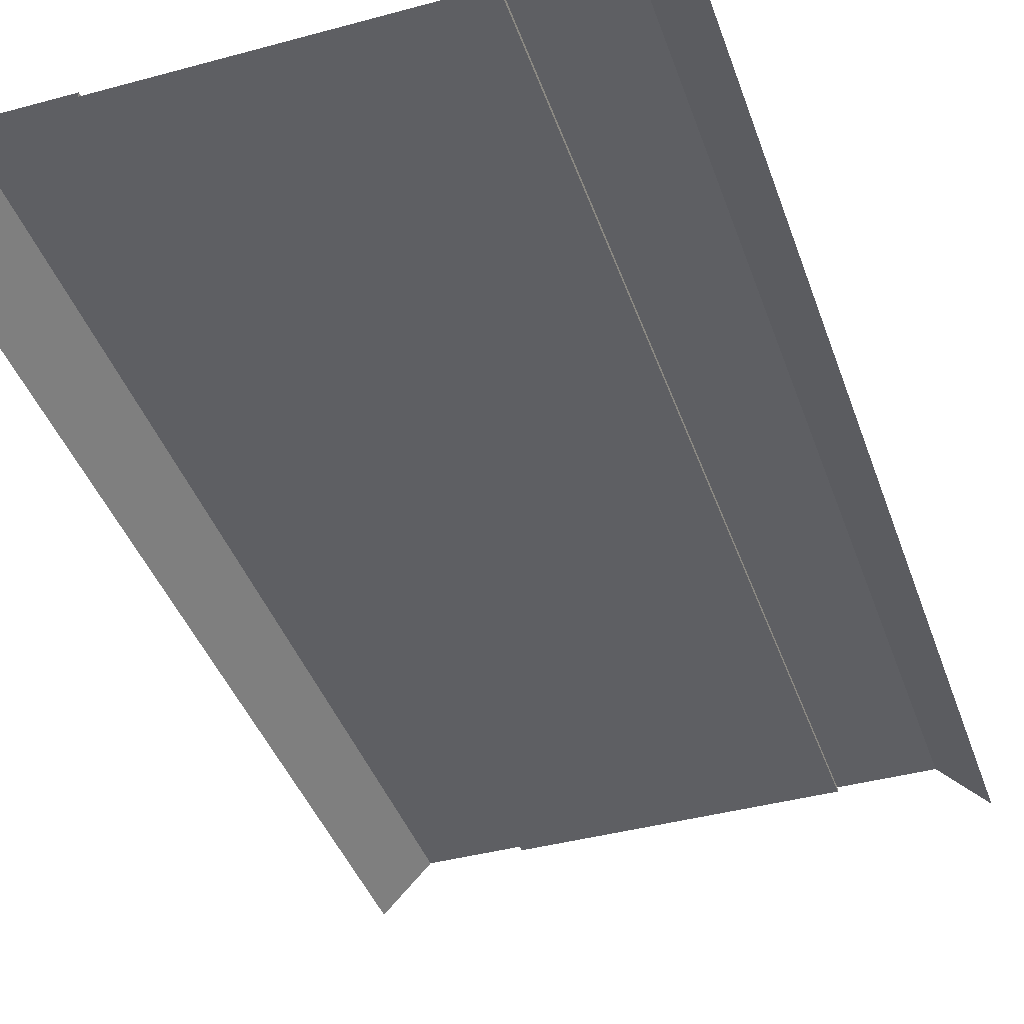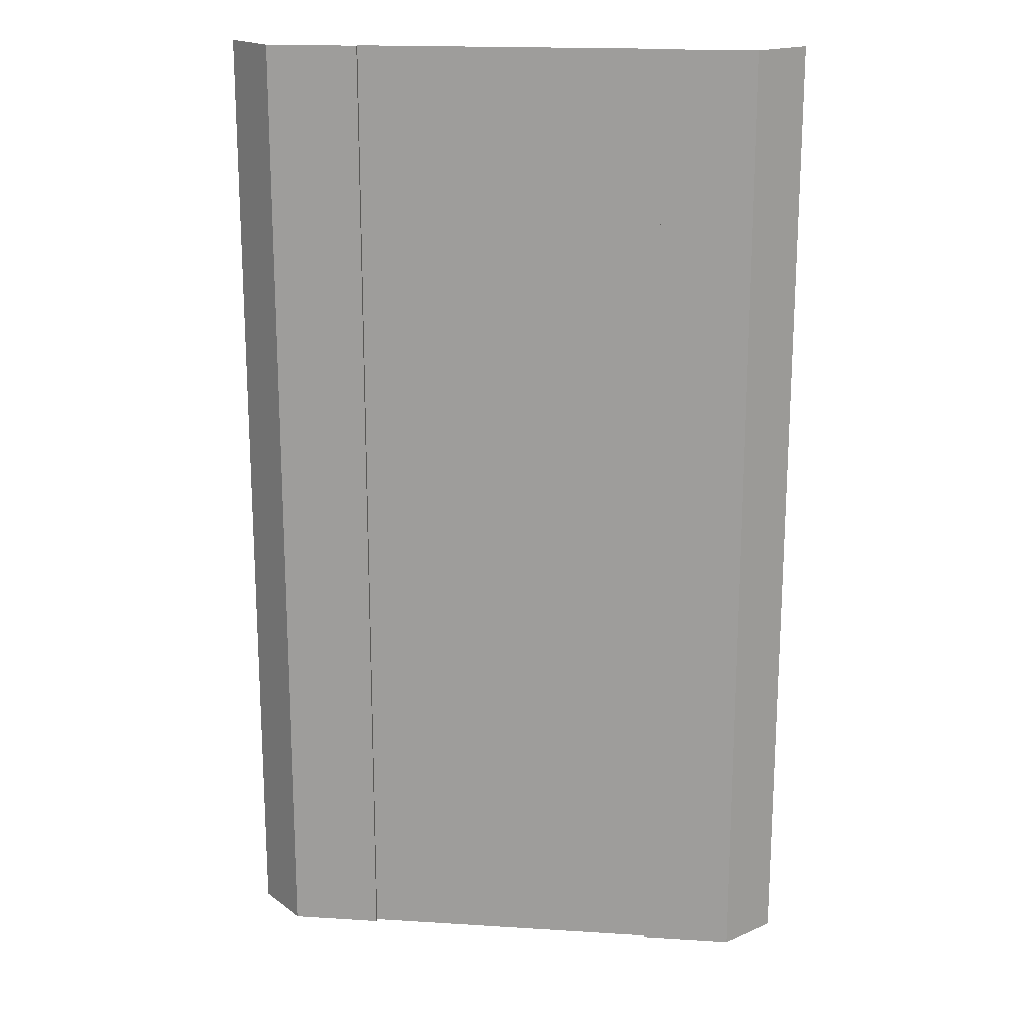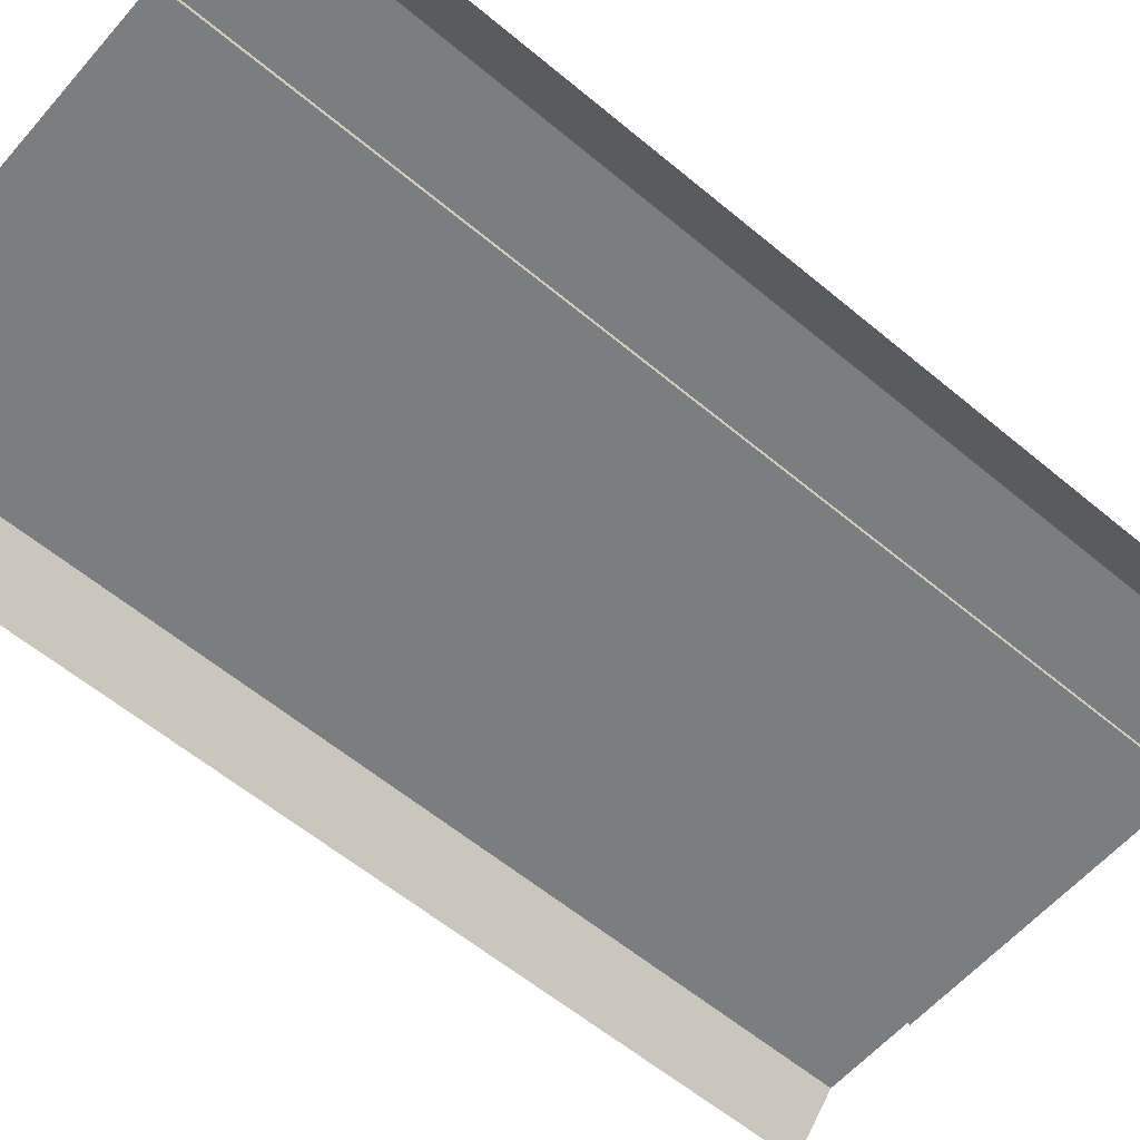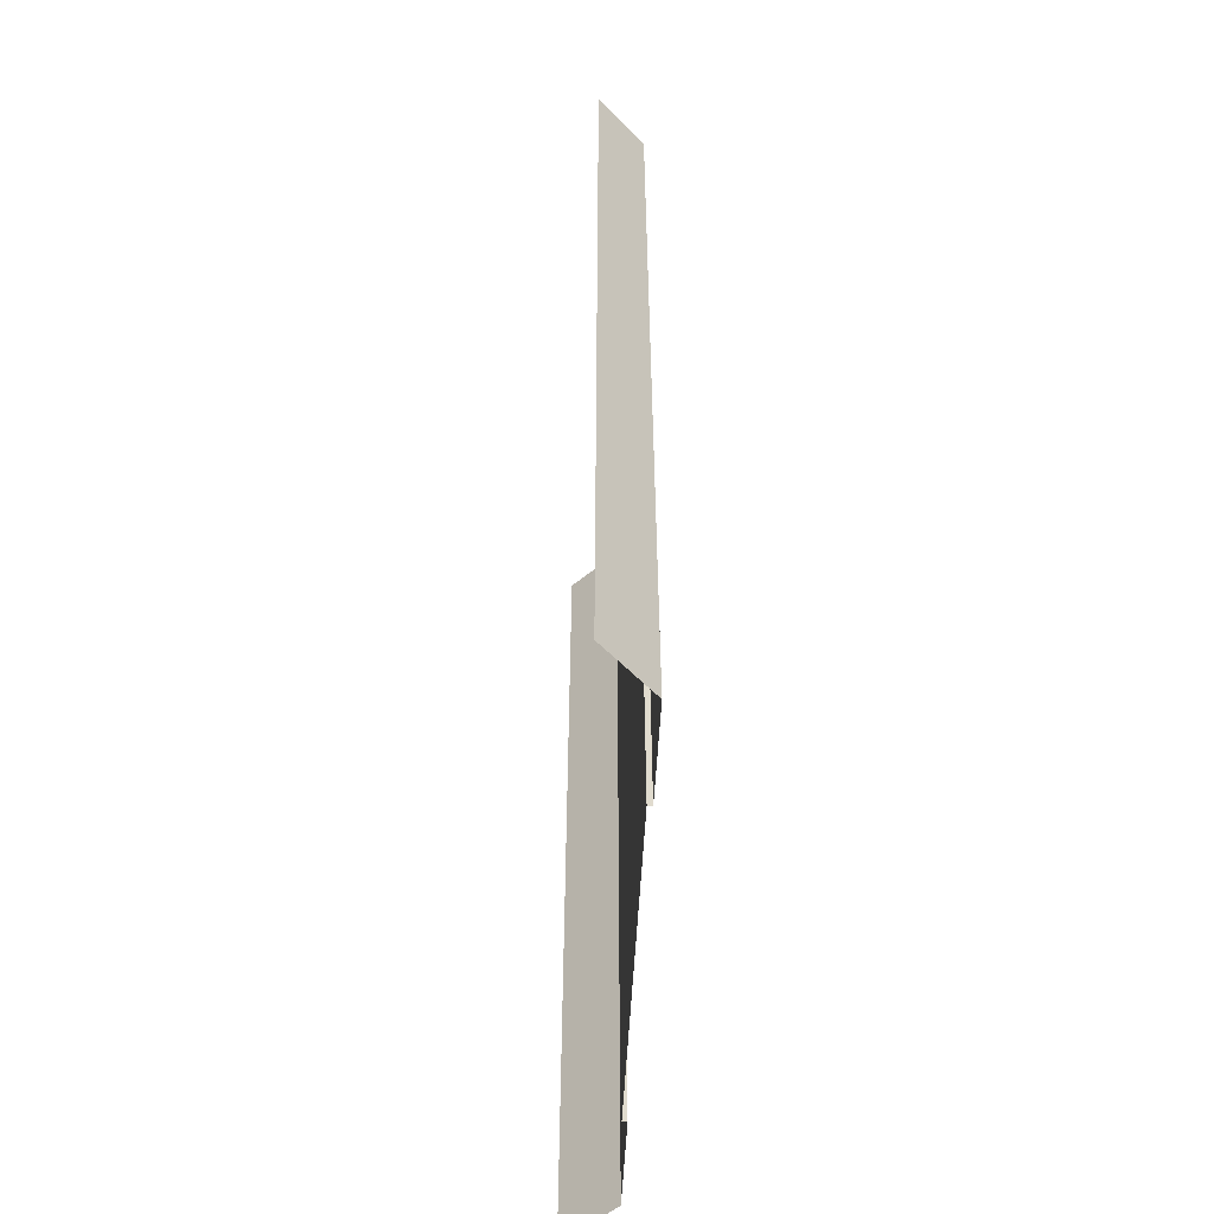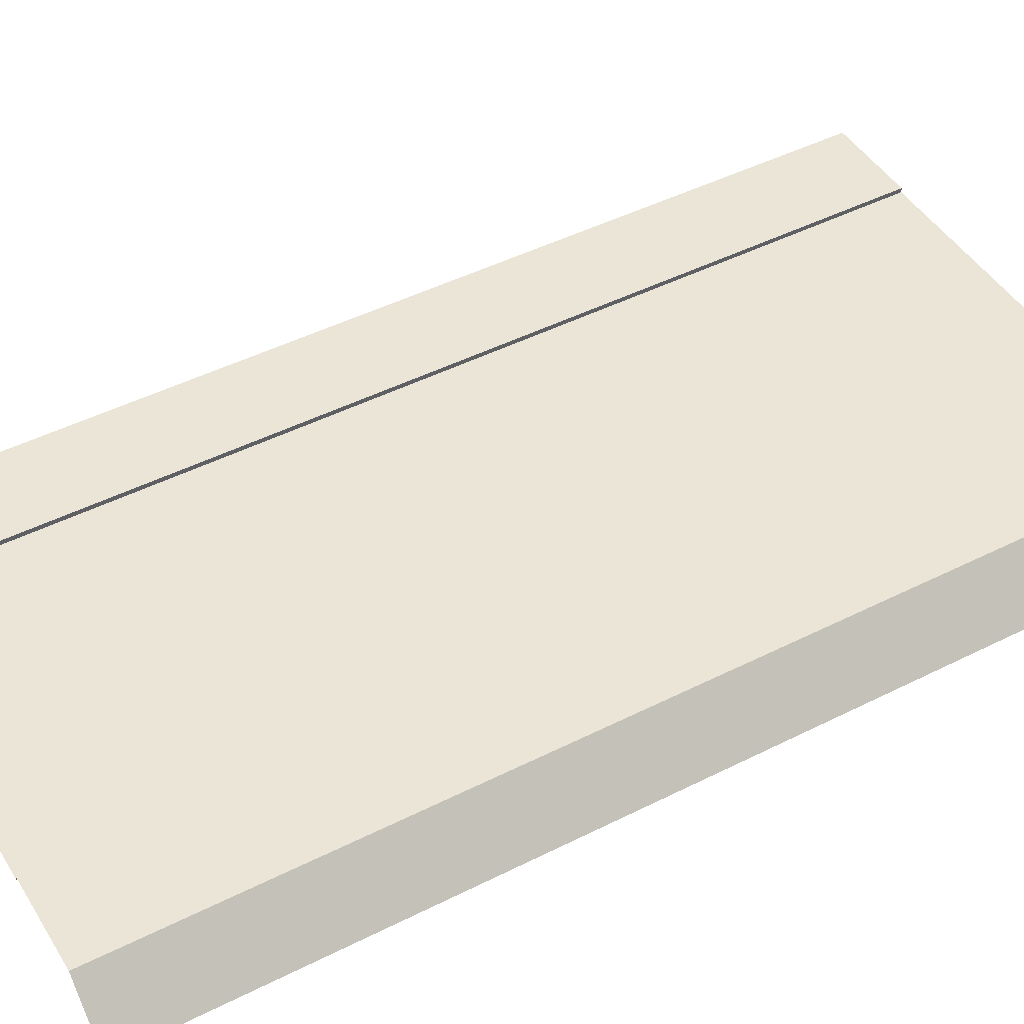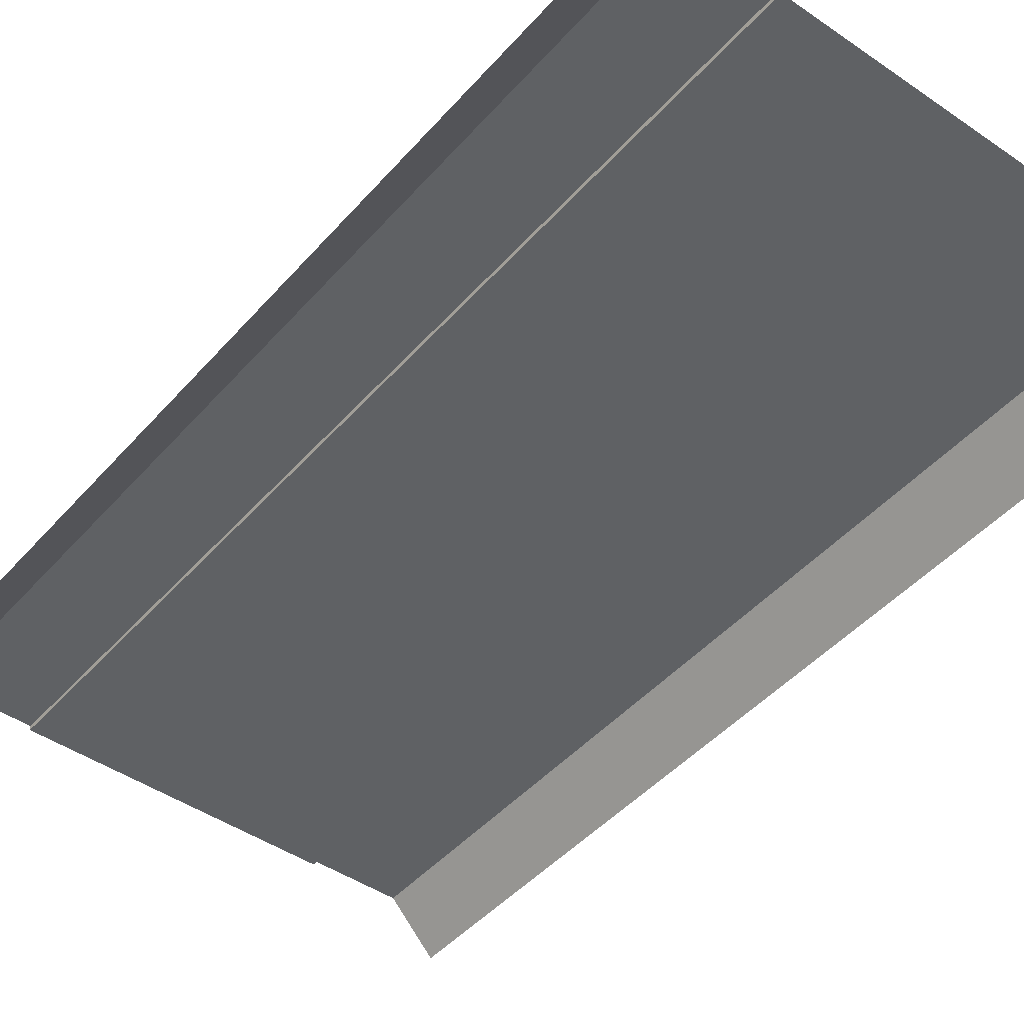
<metadata>
{"format":"obj","ext":"obj","renderer":"f3d","projection":"perspective","resolution":1024,"background":"white","views":[{"elev":-40.8,"azim":18.4,"up":"+Y"},{"elev":18.1,"azim":-173.1,"up":"+Z"},{"elev":-59.0,"azim":-130.7,"up":"+Y"},{"elev":-57.0,"azim":86.9,"up":"+Z"},{"elev":45.9,"azim":59.9,"up":"+Y"},{"elev":-45.4,"azim":141.6,"up":"+Y"}]}
</metadata>
<code>
v  -16 0 -0
v  -10 0 -0
v  -10 0 -5.333
v  -16 0 -5.333
v  10 0 -0
v  16 0 -0
v  16 0 -5.333
v  10 0 -5.333
v  -10 -0.3 -0
v  -10 -0.3 -5.333
v  -19 -3.165 -0
v  -19 -3.165 5.333
v  -16 0 5.333
v  19 -3.165 -0
v  16 0 5.333
v  19 -3.165 5.333
v  10 -0.3 -0
v  10 -0.3 5.333
v  10 0 5.333
v  0 -0.3 -0
v  -10 -0.3 5.333
v  0 -0.3 5.333
v  10 -0.3 -5.333
v  0 -0.3 -5.333
v  -16 0 32
v  -10 0 32
v  -10 0 26.67
v  -16 0 26.67
v  -10 0 21.33
v  -16 0 21.33
v  -10 0 16
v  -16 0 16
v  -10 0 10.67
v  -16 0 10.67
v  -10 0 5.333
v  -10 0 -32
v  -16 0 -32
v  -16 0 -26.67
v  -10 0 -26.67
v  -16 0 -21.33
v  -10 0 -21.33
v  -16 0 -16
v  -10 0 -16
v  -16 0 -10.67
v  -10 0 -10.67
v  10 0 32
v  16 0 32
v  16 0 26.67
v  10 0 26.67
v  16 0 21.33
v  10 0 21.33
v  16 0 16
v  10 0 16
v  16 0 10.67
v  10 0 10.67
v  16 0 -32
v  10 0 -32
v  10 0 -26.67
v  16 0 -26.67
v  10 0 -21.33
v  16 0 -21.33
v  10 0 -16
v  16 0 -16
v  10 0 -10.67
v  16 0 -10.67
v  -10 -0.3 32
v  -10 -0.3 26.67
v  -10 -0.3 21.33
v  -10 -0.3 16
v  -10 -0.3 10.67
v  -10 -0.3 -32
v  -10 -0.3 -26.67
v  -10 -0.3 -21.33
v  -10 -0.3 -16
v  -10 -0.3 -10.67
v  -19 -3.165 -32
v  -19 -3.165 -26.67
v  -19 -3.165 -21.33
v  -19 -3.165 -16
v  -19 -3.165 -10.67
v  -19 -3.165 -5.333
v  -19 -3.165 32
v  -19 -3.165 26.67
v  -19 -3.165 21.33
v  -19 -3.165 16
v  -19 -3.165 10.67
v  19 -3.165 -32
v  19 -3.165 -26.67
v  19 -3.165 -21.33
v  19 -3.165 -16
v  19 -3.165 -10.67
v  19 -3.165 -5.333
v  19 -3.165 32
v  19 -3.165 26.67
v  19 -3.165 21.33
v  19 -3.165 16
v  19 -3.165 10.67
v  10 -0.3 -32
v  10 -0.3 -26.67
v  10 -0.3 -21.33
v  10 -0.3 -16
v  10 -0.3 -10.67
v  10 -0.3 32
v  10 -0.3 26.67
v  10 -0.3 21.33
v  10 -0.3 16
v  10 -0.3 10.67
v  0 -0.3 -32
v  0 -0.3 -26.67
v  0 -0.3 -21.33
v  0 -0.3 -16
v  0 -0.3 -10.67
v  0 -0.3 32
v  0 -0.3 26.67
v  0 -0.3 21.33
v  0 -0.3 16
v  0 -0.3 10.67
g Slope_Node
f 1 2 3
f 3 4 1
f 5 6 7
f 7 8 5
f 2 9 10
f 10 3 2
f 1 11 12
f 12 13 1
f 14 6 15
f 15 16 14
f 5 17 18
f 18 19 5
f 20 9 21
f 21 22 20
f 20 17 23
f 23 24 20
f 25 26 27
f 27 28 25
f 28 27 29
f 29 30 28
f 30 29 31
f 31 32 30
f 32 31 33
f 33 34 32
f 34 33 35
f 35 13 34
f 13 35 2
f 2 1 13
f 36 37 38
f 38 39 36
f 39 38 40
f 40 41 39
f 41 40 42
f 42 43 41
f 43 42 44
f 44 45 43
f 45 44 4
f 4 3 45
f 46 47 48
f 48 49 46
f 49 48 50
f 50 51 49
f 51 50 52
f 52 53 51
f 53 52 54
f 54 55 53
f 55 54 15
f 15 19 55
f 19 15 6
f 6 5 19
f 56 57 58
f 58 59 56
f 59 58 60
f 60 61 59
f 61 60 62
f 62 63 61
f 63 62 64
f 64 65 63
f 65 64 8
f 8 7 65
f 26 66 67
f 67 27 26
f 27 67 68
f 68 29 27
f 29 68 69
f 69 31 29
f 31 69 70
f 70 33 31
f 33 70 21
f 21 35 33
f 35 21 9
f 9 2 35
f 71 36 39
f 39 72 71
f 72 39 41
f 41 73 72
f 73 41 43
f 43 74 73
f 74 43 45
f 45 75 74
f 75 45 3
f 3 10 75
f 37 76 77
f 77 38 37
f 38 77 78
f 78 40 38
f 40 78 79
f 79 42 40
f 42 79 80
f 80 44 42
f 44 80 81
f 81 4 44
f 4 81 11
f 11 1 4
f 82 25 28
f 28 83 82
f 83 28 30
f 30 84 83
f 84 30 32
f 32 85 84
f 85 32 34
f 34 86 85
f 86 34 13
f 13 12 86
f 87 56 59
f 59 88 87
f 88 59 61
f 61 89 88
f 89 61 63
f 63 90 89
f 90 63 65
f 65 91 90
f 91 65 7
f 7 92 91
f 92 7 6
f 6 14 92
f 47 93 94
f 94 48 47
f 48 94 95
f 95 50 48
f 50 95 96
f 96 52 50
f 52 96 97
f 97 54 52
f 54 97 16
f 16 15 54
f 57 98 99
f 99 58 57
f 58 99 100
f 100 60 58
f 60 100 101
f 101 62 60
f 62 101 102
f 102 64 62
f 64 102 23
f 23 8 64
f 8 23 17
f 17 5 8
f 103 46 49
f 49 104 103
f 104 49 51
f 51 105 104
f 105 51 53
f 53 106 105
f 106 53 55
f 55 107 106
f 107 55 19
f 19 18 107
f 108 71 72
f 109 108 72
f 109 72 73
f 73 110 109
f 110 73 74
f 74 111 110
f 111 74 75
f 75 112 111
f 112 75 10
f 10 24 112
f 24 10 9
f 9 20 24
f 66 113 114
f 114 67 66
f 67 114 115
f 115 68 67
f 68 115 116
f 116 69 68
f 69 116 117
f 117 70 69
f 70 117 22
f 22 21 70
f 113 103 104
f 104 114 113
f 114 104 105
f 105 115 114
f 115 105 106
f 106 116 115
f 116 106 107
f 107 117 116
f 117 107 18
f 18 22 117
f 22 18 17
f 17 20 22
f 99 98 108
f 99 108 109
f 99 109 110
f 110 100 99
f 100 110 111
f 111 101 100
f 101 111 112
f 112 102 101
f 102 112 24
f 24 23 102

</code>
